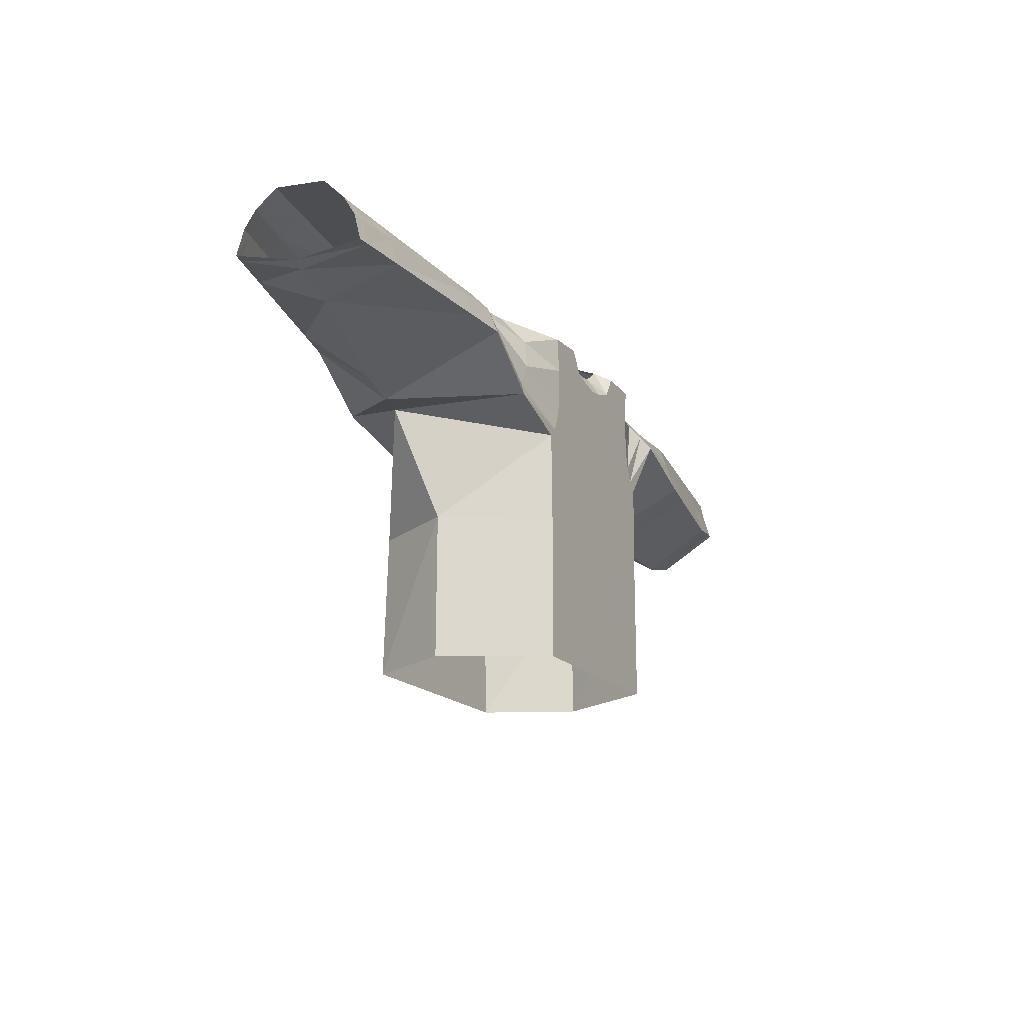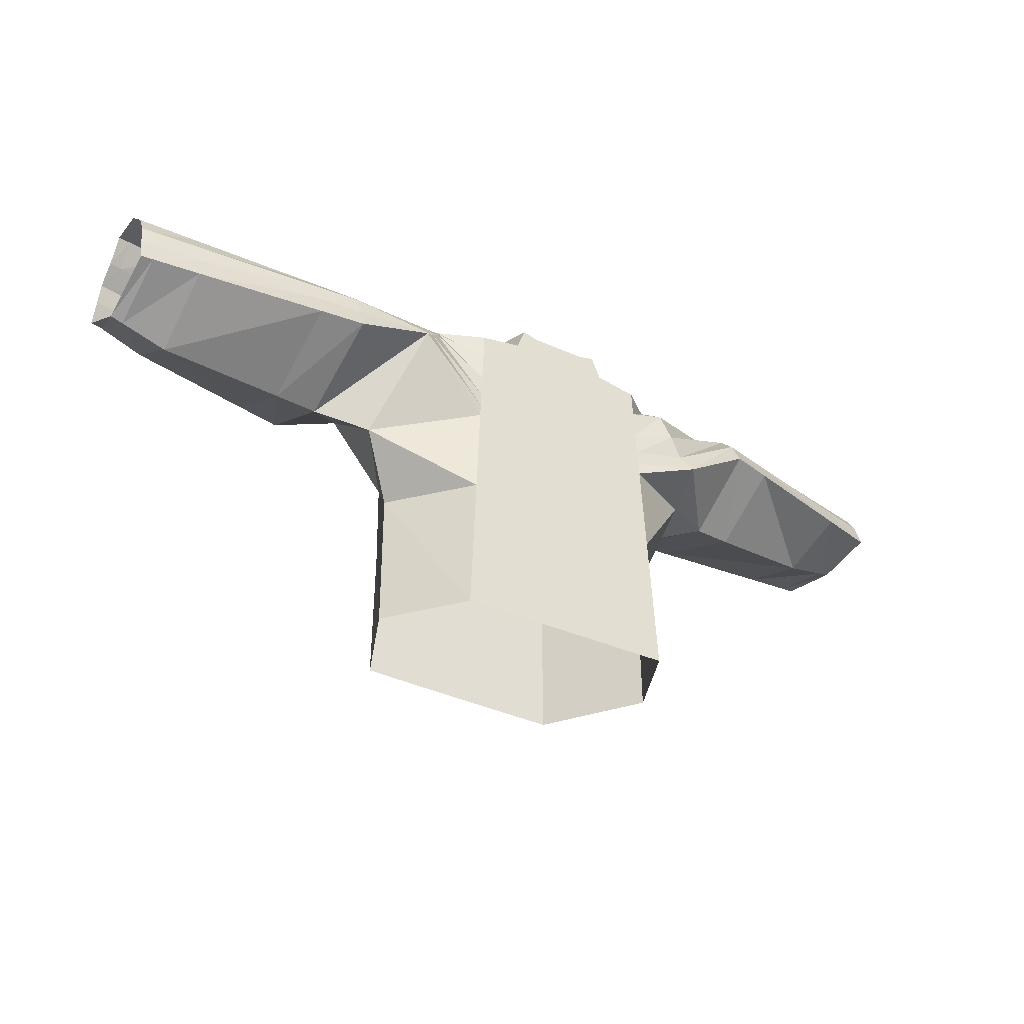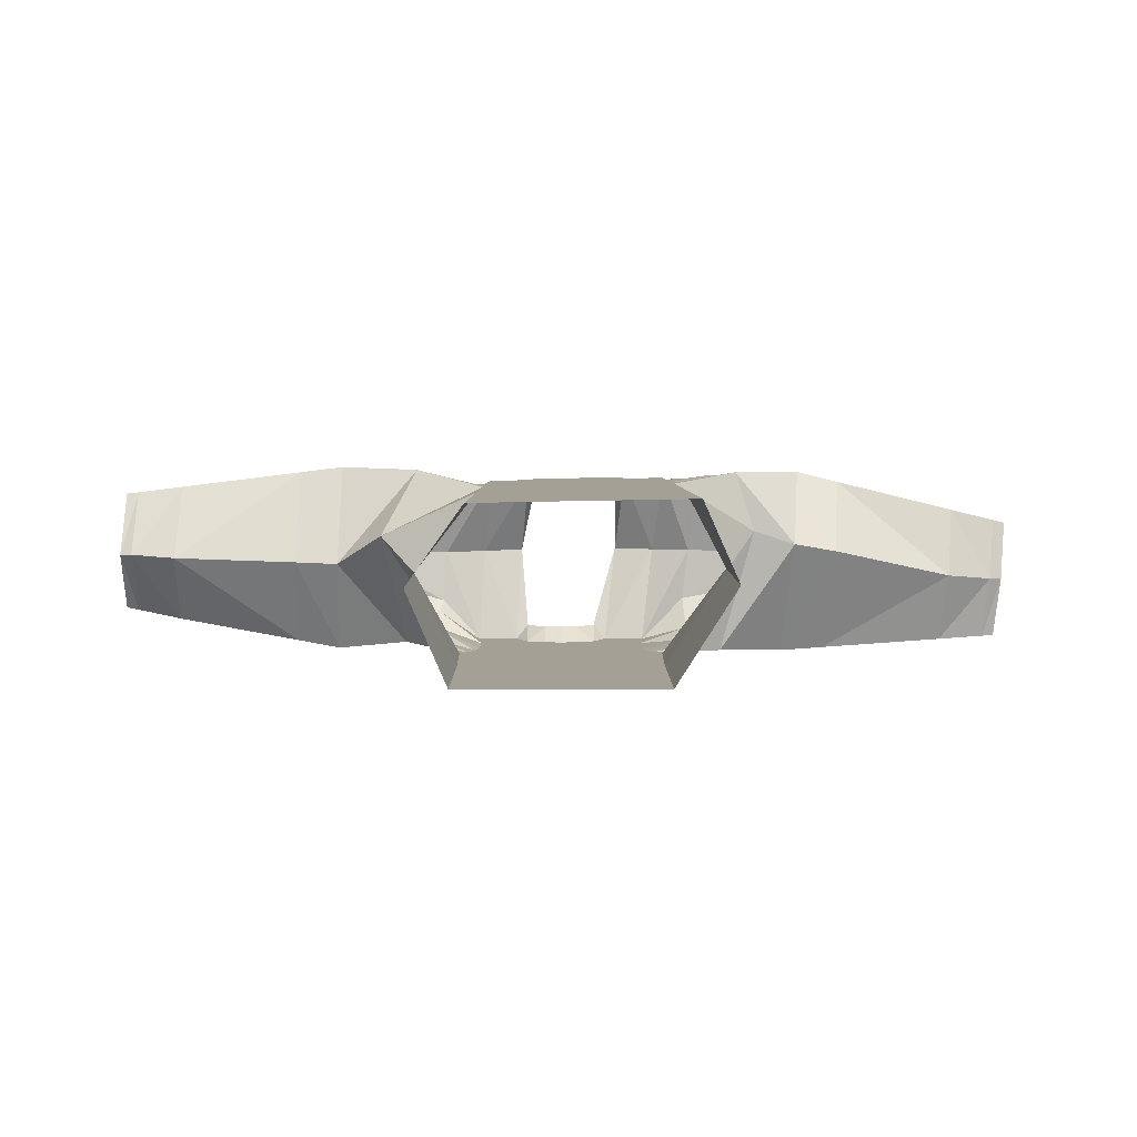
<metadata>
{"format":"obj","ext":"obj","renderer":"f3d","projection":"perspective","resolution":1024,"background":"white","views":[{"elev":-16.9,"azim":-63.4,"up":"+Z"},{"elev":-36.6,"azim":148.3,"up":"+Z"},{"elev":5.9,"azim":179.7,"up":"+Y"}]}
</metadata>
<code>
o tshirt2_uv
v -0.4455 0.04686 0.1439
v -0.3662 0.07197 0.1533
v -0.3021 -0.1651 0.1673
v -0.4315 -0.1759 0.2412
v -0.87 -0.03128 0.2315
v -0.8469 -0.0295 0.2252
v -0.8373 -0.1484 0.2489
v -0.86 -0.1468 0.2493
v -0.76 -0.02099 0.2033
v -0.7503 -0.1543 0.2472
v -0.527 0.03236 0.155
v -0.5143 -0.1703 0.2427
v -0.4464 0.004937 0.3615
v -0.2506 0.01656 0.3627
v -0.2589 0.115 0.3366
v -0.4505 0.05547 0.3634
v -0.532 0.04468 0.3644
v -0.5281 -0.002266 0.3626
v -0.7644 0.01391 0.3671
v -0.7613 -0.02282 0.3657
v -0.8501 0.002567 0.368
v -0.8473 -0.0304 0.3668
v -0.8725 -0.000396 0.3683
v -0.8698 -0.03238 0.3671
v -0.442 -0.04852 0.3595
v -0.4404 -0.06804 0.3587
v -0.2433 -0.137 0.2967
v -0.2386 -0.08401 0.3567
v -0.5225 -0.07007 0.36
v -0.524 -0.05194 0.3607
v -0.7569 -0.07587 0.3636
v -0.7581 -0.06168 0.3642
v -0.8433 -0.07801 0.365
v -0.8443 -0.06527 0.3654
v -0.8658 -0.07856 0.3653
v -0.8669 -0.06621 0.3658
v -0.4519 0.07203 0.3641
v -0.2673 0.1678 0.2942
v -0.2862 0.1772 0.242
v -0.4567 0.1307 0.3312
v -0.5378 0.1146 0.332
v -0.5333 0.06008 0.365
v -0.769 0.0686 0.3341
v -0.7654 0.02595 0.3675
v -0.8543 0.05165 0.3348
v -0.851 0.01337 0.3685
v -0.8765 0.04723 0.3351
v -0.8734 0.01009 0.3687
v -0.433 -0.158 0.2879
v -0.2827 -0.1506 0.1968
v -0.5156 -0.1536 0.2895
v -0.7514 -0.1412 0.2938
v -0.8383 -0.1367 0.2954
v -0.861 -0.1355 0.2958
v -0.461 0.1824 0.2549
v -0.3299 0.1866 0.1702
v -0.5417 0.1627 0.2555
v -0.7722 0.1062 0.2572
v -0.8571 0.0854 0.2578
v -0.8793 0.07996 0.258
v -0.3085 0.1734 0.2002
v -0.4592 0.1612 0.3002
v -0.5401 0.1429 0.3008
v -0.7709 0.09075 0.3027
v -0.8559 0.07153 0.3034
v -0.8782 0.06651 0.3036
v -0.4357 -0.1258 0.3214
v -0.2616 -0.1519 0.2382
v -0.5181 -0.1237 0.3229
v -0.7534 -0.1178 0.3269
v -0.8401 -0.1157 0.3284
v -0.8627 -0.1151 0.3288
v -0.2965 0.0164 -0.0437
v -0.2164 0.167 -0.05029
v -0.2307 0.1672 -0.315
v -0.2985 0.01688 -0.3085
v -0.2057 0.1668 0.1475
v -0.2071 0.1668 0.1222
v -0.1243 0.1654 0.1517
v -0.108 0.1651 0.1528
v -0.1087 0.1651 0.1272
v -0.1252 0.1654 0.1262
v -0.131 0.1655 -0.04825
v -0.1137 0.1652 -0.04766
v -0.1213 0.1653 -0.316
v -0.14 0.1657 -0.3158
v -0.07778 0.1646 0.1541
v -0.02218 0.1637 0.1568
v -0.02242 0.1637 0.131
v -0.07835 0.1646 0.1284
v -0.08224 0.1647 -0.04708
v -0.024 0.1637 -0.04575
v -0.02668 0.1637 -0.3168
v -0.08822 0.1648 -0.3163
v -0.1989 0.1667 0.2743
v -0.2019 0.1667 0.2188
v -0.1219 0.1653 0.2238
v -0.12 0.1653 0.2798
v -0.1059 0.1651 0.2251
v -0.1043 0.1651 0.2813
v -0.07617 0.1646 0.2266
v -0.07492 0.1646 0.283
v -0.02153 0.1636 0.2299
v -0.02102 0.1636 0.2866
v -0.2042 0.1667 0.1755
v -0.1234 0.1654 0.18
v -0.1072 0.1651 0.181
v -0.07715 0.1646 0.1825
v -0.02193 0.1636 0.1855
v -0.1964 0.1666 0.3253
v -0.1184 0.1653 0.3383
v -0.103 0.165 0.3309
v -0.07392 0.1645 0.3279
v -0.02064 0.1636 0.3292
v -0.1773 0.01484 0.3871
v -0.1002 0.01446 0.408
v -0.1017 0.165 0.3817
v -0.0729 0.1645 0.374
v -0.02024 0.1636 0.3729
v -0.01905 -0.1651 0.2798
v 0.01107 -0.1651 0.2759
v 0.01107 -0.1381 0.3155
v -0.01866 -0.1381 0.3183
v -0.07848 -0.1651 0.332
v -0.1543 -0.1651 0.3286
v -0.1822 -0.1651 -0.04004
v -0.08246 -0.1651 -0.04509
v -0.07694 -0.1651 0.1135
v -0.1854 -0.1651 0.1228
v -0.02252 -0.1651 -0.04769
v 0.01203 -0.1651 -0.04915
v 0.01107 -0.1651 0.1035
v -0.02054 -0.1651 0.1071
v -0.184 -0.1651 -0.3036
v -0.08623 -0.1651 -0.3044
v -0.02388 -0.1651 -0.3044
v 0.01169 -0.1651 -0.3044
v -0.1497 -0.1651 0.1972
v -0.07547 -0.1651 0.1791
v -0.07381 -0.1651 0.2528
v -0.1485 -0.1651 0.2661
v -0.02001 -0.1651 0.1717
v 0.01107 -0.1651 0.1676
v 0.01107 -0.1651 0.2395
v -0.01942 -0.1651 0.2443
v -0.07628 -0.1651 0.1298
v -0.07585 -0.1651 0.1557
v -0.1576 -0.1651 0.1654
v -0.1691 -0.1651 0.1392
v -0.02031 -0.1651 0.123
v 0.01107 -0.1651 0.1191
v 0.01107 -0.1651 0.1445
v -0.02015 -0.1651 0.1485
v -0.0557 -0.1651 0.294
v -0.05496 -0.1381 0.3435
v -0.05748 -0.1651 0.1753
v -0.05638 -0.1651 0.2484
v -0.05803 -0.1651 0.1263
v -0.05774 -0.1651 0.152
v -0.05847 -0.1651 0.1102
v -0.06216 -0.1651 -0.04643
v -0.06469 -0.1651 -0.3044
v 0.179 0.1602 -0.3187
v 0.1695 0.1604 -0.05382
v 0.2854 0.01112 -0.04636
v 0.2847 0.0121 -0.3112
v 0.1633 0.1605 0.1189
v 0.1624 0.1605 0.1441
v 0.2994 0.1874 0.2457
v 0.3568 0.07076 0.06094
v 0.06506 0.1622 0.1257
v 0.0648 0.1622 0.1512
v 0.08111 0.1619 0.1498
v 0.0815 0.1619 0.1243
v 0.0695 0.1621 -0.3177
v 0.06681 0.1621 -0.04931
v 0.08418 0.1618 -0.05022
v 0.08829 0.1618 -0.3179
v 0.03463 0.1627 0.153
v 0.03473 0.1627 0.1274
v 0.03542 0.1627 -0.04816
v 0.03647 0.1627 -0.3174
v 0.1599 0.1606 0.2155
v 0.1579 0.1606 0.271
v 0.2427 0.131 0.3123
v 0.2605 0.1568 0.2832
v 0.08 0.1619 0.2219
v 0.07914 0.1619 0.278
v 0.06408 0.1622 0.2236
v 0.06351 0.1622 0.2798
v 0.03435 0.1627 0.2256
v 0.03413 0.1627 0.282
v 0.1614 0.1605 0.1721
v 0.2804 0.1738 0.2603
v 0.08067 0.1619 0.1781
v 0.06452 0.1622 0.1796
v 0.03452 0.1627 0.1815
v 0.1564 0.1606 0.3221
v 0.2368 0.1101 0.3353
v 0.07858 0.1619 0.3365
v 0.06311 0.1622 0.3293
v 0.03395 0.1627 0.3269
v 0.1702 0.01185 0.3855
v 0.2474 0.01066 0.3648
v 0.09329 0.01239 0.4072
v 0.06269 0.1622 0.3802
v 0.03377 0.1627 0.373
v 0.04418 -0.1651 0.2798
v 0.04378 -0.1381 0.3183
v 0.1036 -0.1651 0.332
v 0.1794 -0.1651 0.3286
v 0.2073 -0.1651 -0.04004
v 0.2105 -0.1651 0.1228
v 0.1021 -0.1651 0.1135
v 0.1076 -0.1651 -0.04509
v 0.04765 -0.1651 -0.04769
v 0.04566 -0.1651 0.1071
v 0.2091 -0.1651 -0.3036
v 0.1114 -0.1651 -0.3044
v 0.049 -0.1651 -0.3044
v 0.1749 -0.1651 0.1972
v 0.1736 -0.1651 0.2661
v 0.09893 -0.1651 0.2528
v 0.1006 -0.1651 0.1791
v 0.04514 -0.1651 0.1717
v 0.04454 -0.1651 0.2443
v 0.1827 -0.1651 0.1654
v 0.101 -0.1651 0.1557
v 0.1014 -0.1651 0.1298
v 0.1943 -0.1651 0.1392
v 0.04543 -0.1651 0.123
v 0.04527 -0.1651 0.1485
v 0.08082 -0.1651 0.294
v 0.08009 -0.1381 0.3435
v 0.0826 -0.1651 0.1753
v 0.0815 -0.1651 0.2484
v 0.08315 -0.1651 0.1263
v 0.08286 -0.1651 0.152
v 0.08359 -0.1651 0.1102
v 0.08729 -0.1651 -0.04643
v 0.08981 -0.1651 -0.3044
v 0.2534 -0.08679 0.3458
v 0.2787 -0.13 0.2919
v 0.2602 -0.1073 0.3235
v 0.3013 -0.1462 0.2724
v 0.3237 -0.1601 0.2525
v 0.4462 0.01206 0.1091
v 0.4422 0.1956 0.196
v 0.8722 0.0273 0.139
v 0.849 0.02825 0.1319
v 0.8459 0.1458 0.1979
v 0.8686 0.143 0.1981
v 0.7618 0.02333 0.1116
v 0.7594 0.1565 0.1975
v 0.528 0.01544 0.1094
v 0.5245 0.1854 0.1964
v 0.4472 0.01422 0.365
v 0.4486 -0.03646 0.367
v 0.5306 -0.03017 0.3668
v 0.5292 0.01692 0.3649
v 0.7643 -0.01223 0.3661
v 0.7633 0.02461 0.3646
v 0.8505 -0.005615 0.3658
v 0.8495 0.02745 0.3645
v 0.873 -0.003888 0.3657
v 0.872 0.02819 0.3645
v 0.4458 0.06784 0.3629
v 0.4452 0.1291 0.317
v 0.5273 0.1251 0.3171
v 0.5279 0.06674 0.3629
v 0.7617 0.1138 0.3174
v 0.7621 0.06359 0.3631
v 0.8481 0.1096 0.3175
v 0.8485 0.06244 0.3631
v 0.8706 0.1085 0.3175
v 0.871 0.06213 0.3631
v 0.4491 -0.09474 0.3225
v 0.4507 -0.1332 0.2895
v 0.5325 -0.1196 0.289
v 0.531 -0.08284 0.3223
v 0.766 -0.08096 0.2877
v 0.7647 -0.04891 0.3214
v 0.852 -0.0667 0.2872
v 0.8508 -0.0364 0.3211
v 0.8745 -0.06297 0.2871
v 0.8733 -0.03313 0.321
v 0.4427 0.1776 0.2411
v 0.525 0.1687 0.2415
v 0.7598 0.1434 0.2425
v 0.8463 0.134 0.2428
v 0.8689 0.1316 0.2429
v 0.4521 -0.1638 0.1948
v 0.5339 -0.1485 0.1942
v 0.7671 -0.1048 0.1925
v 0.853 -0.0887 0.2072
v 0.8755 -0.0845 0.207
v 0.4515 -0.1425 0.2537
v 0.5333 -0.1287 0.2532
v 0.7666 -0.0893 0.2516
v 0.8526 -0.07479 0.2511
v 0.8751 -0.071 0.2509
v 0.4436 0.1666 0.2793
v 0.5258 0.1589 0.2796
v 0.7605 0.137 0.2803
v 0.8469 0.1289 0.2806
v 0.8695 0.1268 0.2807
f 1 2 3
f 1 3 4
f 5 6 7
f 5 7 8
f 6 9 10
f 6 10 7
f 9 11 12
f 9 12 10
f 11 1 4
f 11 4 12
f 13 14 15
f 13 15 16
f 17 18 13
f 17 13 16
f 19 20 18
f 19 18 17
f 21 22 20
f 21 20 19
f 23 24 22
f 23 22 21
f 25 26 27
f 25 27 28
f 29 26 25
f 29 25 30
f 31 29 30
f 31 30 32
f 33 31 32
f 33 32 34
f 35 33 34
f 35 34 36
f 37 38 39
f 37 39 40
f 41 42 37
f 41 37 40
f 43 44 42
f 43 42 41
f 45 46 44
f 45 44 43
f 47 48 46
f 47 46 45
f 49 4 3
f 49 3 50
f 12 4 49
f 12 49 51
f 10 12 51
f 10 51 52
f 7 10 52
f 7 52 53
f 8 7 53
f 8 53 54
f 1 55 56
f 1 56 2
f 11 57 55
f 11 55 1
f 9 58 57
f 9 57 11
f 6 59 58
f 6 58 9
f 5 60 59
f 5 59 6
f 40 39 61
f 40 61 62
f 63 41 40
f 63 40 62
f 64 43 41
f 64 41 63
f 65 45 43
f 65 43 64
f 66 47 45
f 66 45 65
f 26 67 68
f 26 68 27
f 69 67 26
f 69 26 29
f 70 69 29
f 70 29 31
f 71 70 31
f 71 31 33
f 72 71 33
f 72 33 35
f 13 25 28
f 13 28 14
f 30 25 13
f 30 13 18
f 32 30 18
f 32 18 20
f 34 32 20
f 34 20 22
f 24 36 34
f 24 34 22
f 16 15 38
f 16 38 37
f 42 17 16
f 42 16 37
f 44 19 17
f 44 17 42
f 46 21 19
f 46 19 44
f 48 23 21
f 48 21 46
f 67 49 50
f 67 50 68
f 51 49 67
f 51 67 69
f 52 51 69
f 52 69 70
f 53 52 70
f 53 70 71
f 54 53 71
f 54 71 72
f 62 61 56
f 62 56 55
f 57 63 62
f 57 62 55
f 58 64 63
f 58 63 57
f 59 65 64
f 59 64 58
f 60 66 65
f 60 65 59
f 73 74 75
f 73 75 76
f 56 77 78
f 56 78 2
f 79 80 81
f 79 81 82
f 83 84 85
f 83 85 86
f 77 79 82
f 77 82 78
f 74 83 86
f 74 86 75
f 87 88 89
f 87 89 90
f 91 92 93
f 91 93 94
f 80 87 90
f 80 90 81
f 84 91 94
f 84 94 85
f 2 78 74
f 2 74 73
f 83 74 78
f 83 78 82
f 84 83 82
f 84 82 81
f 91 84 81
f 91 81 90
f 92 91 90
f 92 90 89
f 38 95 96
f 38 96 39
f 97 96 95
f 97 95 98
f 99 97 98
f 99 98 100
f 101 99 100
f 101 100 102
f 103 101 102
f 103 102 104
f 39 96 105
f 39 105 61
f 106 105 96
f 106 96 97
f 107 106 97
f 107 97 99
f 108 107 99
f 108 99 101
f 109 108 101
f 109 101 103
f 15 110 95
f 15 95 38
f 98 95 110
f 98 110 111
f 98 111 112
f 98 112 100
f 102 100 112
f 102 112 113
f 104 102 113
f 104 113 114
f 61 105 77
f 61 77 56
f 79 77 105
f 79 105 106
f 80 79 106
f 80 106 107
f 87 80 107
f 87 107 108
f 88 87 108
f 88 108 109
f 14 115 110
f 14 110 15
f 111 110 115
f 111 115 116
f 111 116 117
f 111 117 112
f 112 117 118
f 112 118 113
f 114 113 118
f 114 118 119
f 120 121 122
f 120 122 123
f 124 116 115
f 124 115 125
f 126 127 128
f 126 128 129
f 130 131 132
f 130 132 133
f 134 135 127
f 134 127 126
f 136 137 131
f 136 131 130
f 138 139 140
f 138 140 141
f 142 143 144
f 142 144 145
f 146 147 148
f 146 148 149
f 150 151 152
f 150 152 153
f 128 146 149
f 128 149 129
f 133 132 151
f 133 151 150
f 154 120 123
f 154 123 155
f 156 142 145
f 156 145 157
f 158 150 153
f 158 153 159
f 160 133 150
f 160 150 158
f 161 130 133
f 161 133 160
f 162 136 130
f 162 130 161
f 124 154 155
f 124 155 116
f 139 156 157
f 139 157 140
f 146 158 159
f 146 159 147
f 128 160 158
f 128 158 146
f 127 161 160
f 127 160 128
f 135 162 161
f 135 161 127
f 153 152 143
f 153 143 142
f 159 153 142
f 159 142 156
f 147 159 156
f 147 156 139
f 148 147 139
f 148 139 138
f 125 115 14
f 125 14 28
f 68 138 141
f 68 141 27
f 148 138 68
f 148 68 50
f 149 148 50
f 149 50 3
f 129 149 3
f 129 3 2
f 73 126 129
f 73 129 2
f 76 134 126
f 76 126 73
f 27 141 125
f 27 125 28
f 141 140 124
f 141 124 125
f 140 157 154
f 140 154 124
f 157 145 120
f 157 120 154
f 145 144 121
f 145 121 120
f 163 164 165
f 163 165 166
f 167 168 169
f 167 169 170
f 171 172 173
f 171 173 174
f 175 176 177
f 175 177 178
f 174 173 168
f 174 168 167
f 178 177 164
f 178 164 163
f 89 88 179
f 89 179 180
f 93 92 181
f 93 181 182
f 180 179 172
f 180 172 171
f 182 181 176
f 182 176 175
f 164 167 170
f 164 170 165
f 177 174 167
f 177 167 164
f 176 171 174
f 176 174 177
f 181 180 171
f 181 171 176
f 92 89 180
f 92 180 181
f 183 184 185
f 183 185 186
f 187 188 184
f 187 184 183
f 189 190 188
f 189 188 187
f 191 192 190
f 191 190 189
f 103 104 192
f 103 192 191
f 193 183 186
f 193 186 194
f 195 187 183
f 195 183 193
f 196 189 187
f 196 187 195
f 197 191 189
f 197 189 196
f 109 103 191
f 109 191 197
f 184 198 199
f 184 199 185
f 188 200 198
f 188 198 184
f 201 200 188
f 201 188 190
f 192 202 201
f 192 201 190
f 104 114 202
f 104 202 192
f 168 193 194
f 168 194 169
f 173 195 193
f 173 193 168
f 172 196 195
f 172 195 173
f 179 197 196
f 179 196 172
f 88 109 197
f 88 197 179
f 198 203 204
f 198 204 199
f 200 205 203
f 200 203 198
f 206 205 200
f 206 200 201
f 207 206 201
f 207 201 202
f 114 119 207
f 114 207 202
f 208 209 122
f 208 122 121
f 203 205 210
f 203 210 211
f 212 213 214
f 212 214 215
f 216 217 132
f 216 132 131
f 218 212 215
f 218 215 219
f 220 216 131
f 220 131 137
f 221 222 223
f 221 223 224
f 225 226 144
f 225 144 143
f 227 228 229
f 227 229 230
f 231 232 152
f 231 152 151
f 230 229 214
f 230 214 213
f 217 231 151
f 217 151 132
f 233 234 209
f 233 209 208
f 235 236 226
f 235 226 225
f 237 238 232
f 237 232 231
f 239 237 231
f 239 231 217
f 240 239 217
f 240 217 216
f 241 240 216
f 241 216 220
f 210 205 234
f 210 234 233
f 224 223 236
f 224 236 235
f 229 228 238
f 229 238 237
f 214 229 237
f 214 237 239
f 215 214 239
f 215 239 240
f 219 215 240
f 219 240 241
f 232 225 143
f 232 143 152
f 238 235 225
f 238 225 232
f 228 224 235
f 228 235 238
f 227 221 224
f 227 224 228
f 204 203 211
f 204 211 242
f 243 244 222
f 243 222 221
f 243 221 227
f 243 227 245
f 245 227 230
f 245 230 246
f 246 230 213
f 246 213 170
f 165 170 213
f 165 213 212
f 166 165 212
f 166 212 218
f 244 242 211
f 244 211 222
f 222 211 210
f 222 210 223
f 223 210 233
f 223 233 236
f 236 233 208
f 236 208 226
f 226 208 121
f 226 121 144
f 247 170 169
f 247 169 248
f 249 250 251
f 249 251 252
f 250 253 254
f 250 254 251
f 253 255 256
f 253 256 254
f 255 247 248
f 255 248 256
f 257 204 242
f 257 242 258
f 259 260 257
f 259 257 258
f 261 262 260
f 261 260 259
f 263 264 262
f 263 262 261
f 265 266 264
f 265 264 263
f 267 268 185
f 267 185 199
f 269 268 267
f 269 267 270
f 271 269 270
f 271 270 272
f 273 271 272
f 273 272 274
f 275 273 274
f 275 274 276
f 277 244 243
f 277 243 278
f 279 280 277
f 279 277 278
f 281 282 280
f 281 280 279
f 283 284 282
f 283 282 281
f 285 286 284
f 285 284 283
f 287 248 169
f 287 169 194
f 256 248 287
f 256 287 288
f 254 256 288
f 254 288 289
f 251 254 289
f 251 289 290
f 252 251 290
f 252 290 291
f 247 292 246
f 247 246 170
f 255 293 292
f 255 292 247
f 253 294 293
f 253 293 255
f 250 295 294
f 250 294 253
f 249 296 295
f 249 295 250
f 278 243 245
f 278 245 297
f 298 279 278
f 298 278 297
f 299 281 279
f 299 279 298
f 300 283 281
f 300 281 299
f 301 285 283
f 301 283 300
f 268 302 186
f 268 186 185
f 303 302 268
f 303 268 269
f 304 303 269
f 304 269 271
f 305 304 271
f 305 271 273
f 306 305 273
f 306 273 275
f 257 267 199
f 257 199 204
f 270 267 257
f 270 257 260
f 272 270 260
f 272 260 262
f 274 272 262
f 274 262 264
f 276 274 264
f 276 264 266
f 258 242 244
f 258 244 277
f 280 259 258
f 280 258 277
f 282 261 259
f 282 259 280
f 284 263 261
f 284 261 282
f 286 265 263
f 286 263 284
f 302 287 194
f 302 194 186
f 288 287 302
f 288 302 303
f 289 288 303
f 289 303 304
f 290 289 304
f 290 304 305
f 291 290 305
f 291 305 306
f 297 245 246
f 297 246 292
f 293 298 297
f 293 297 292
f 294 299 298
f 294 298 293
f 295 300 299
f 295 299 294
f 296 301 300
f 296 300 295

</code>
